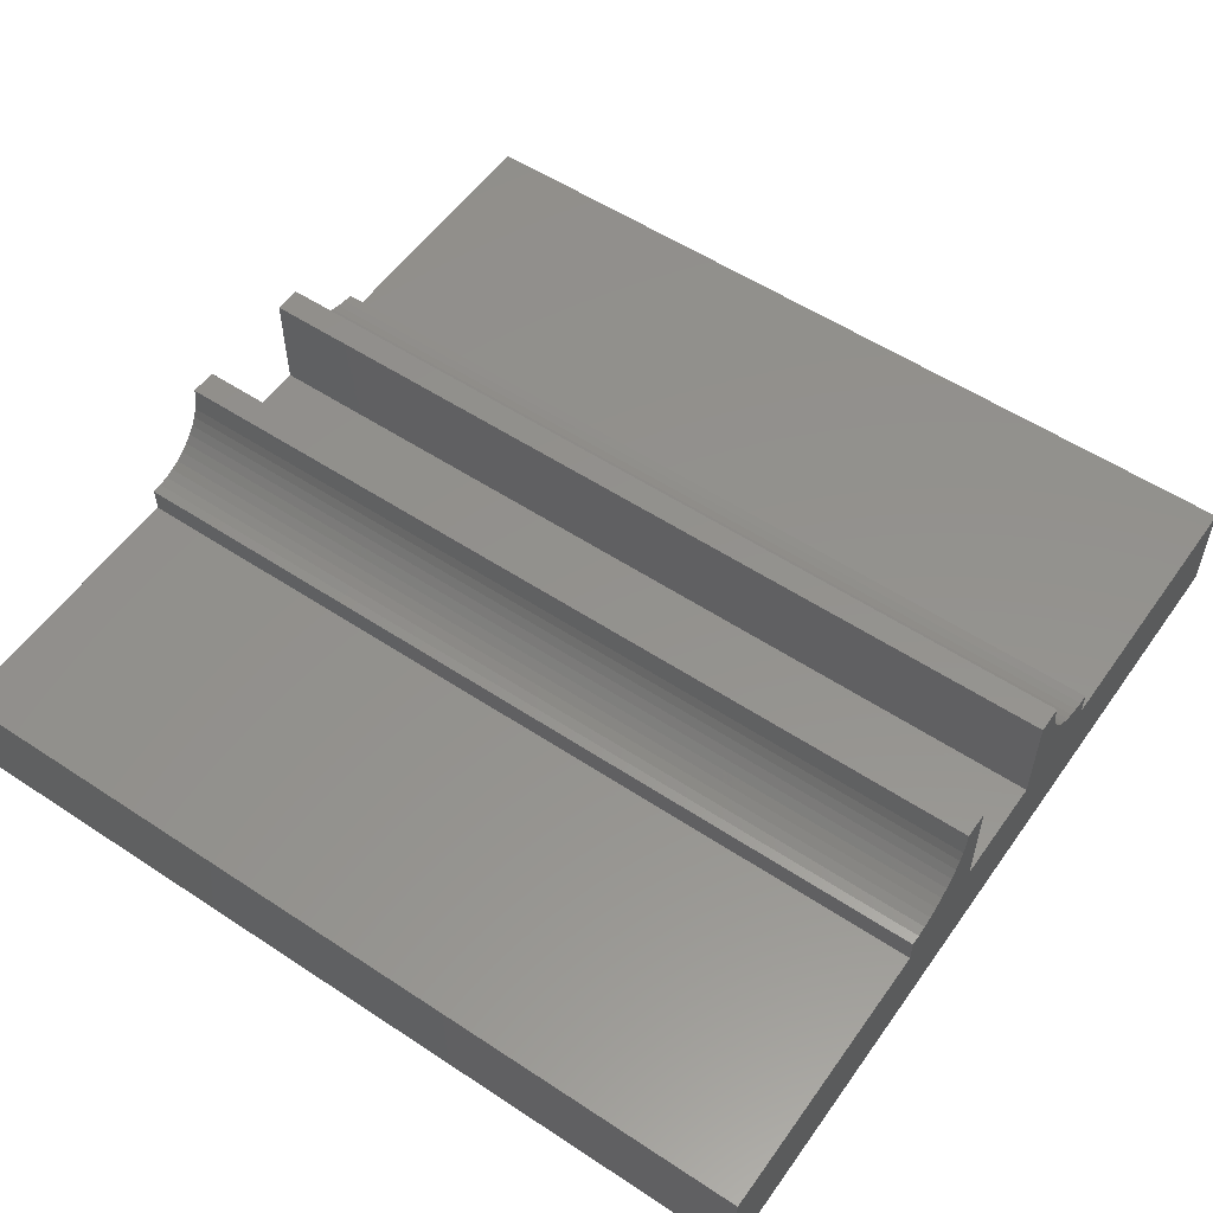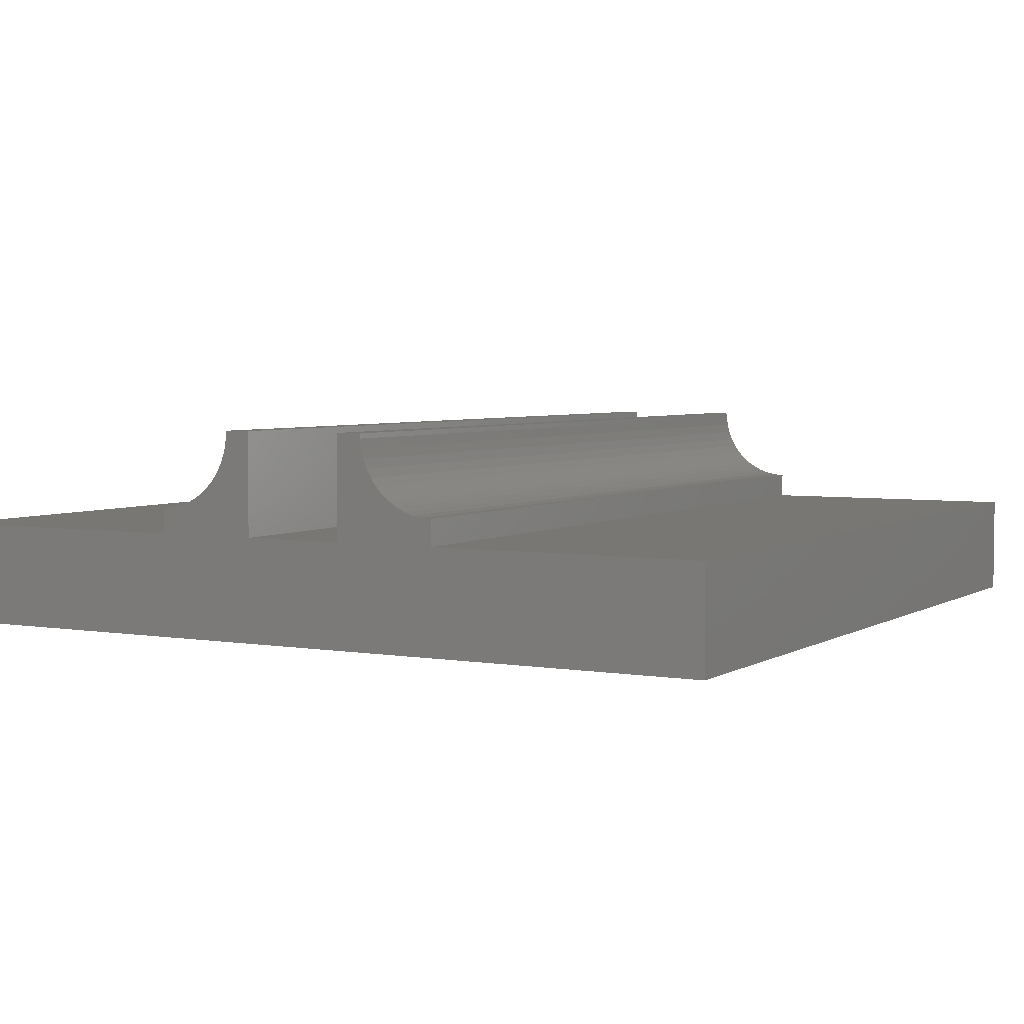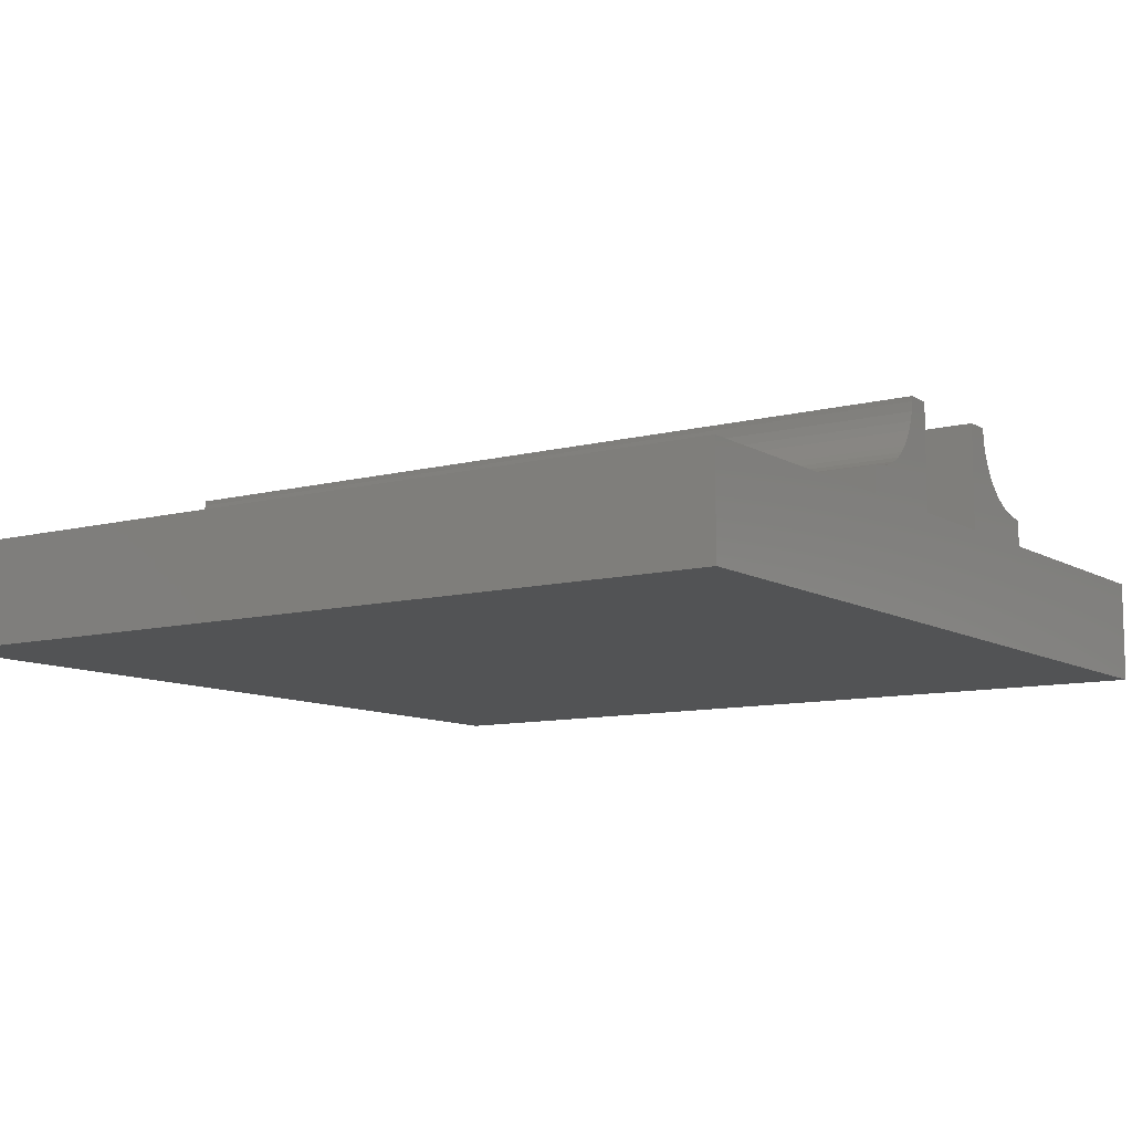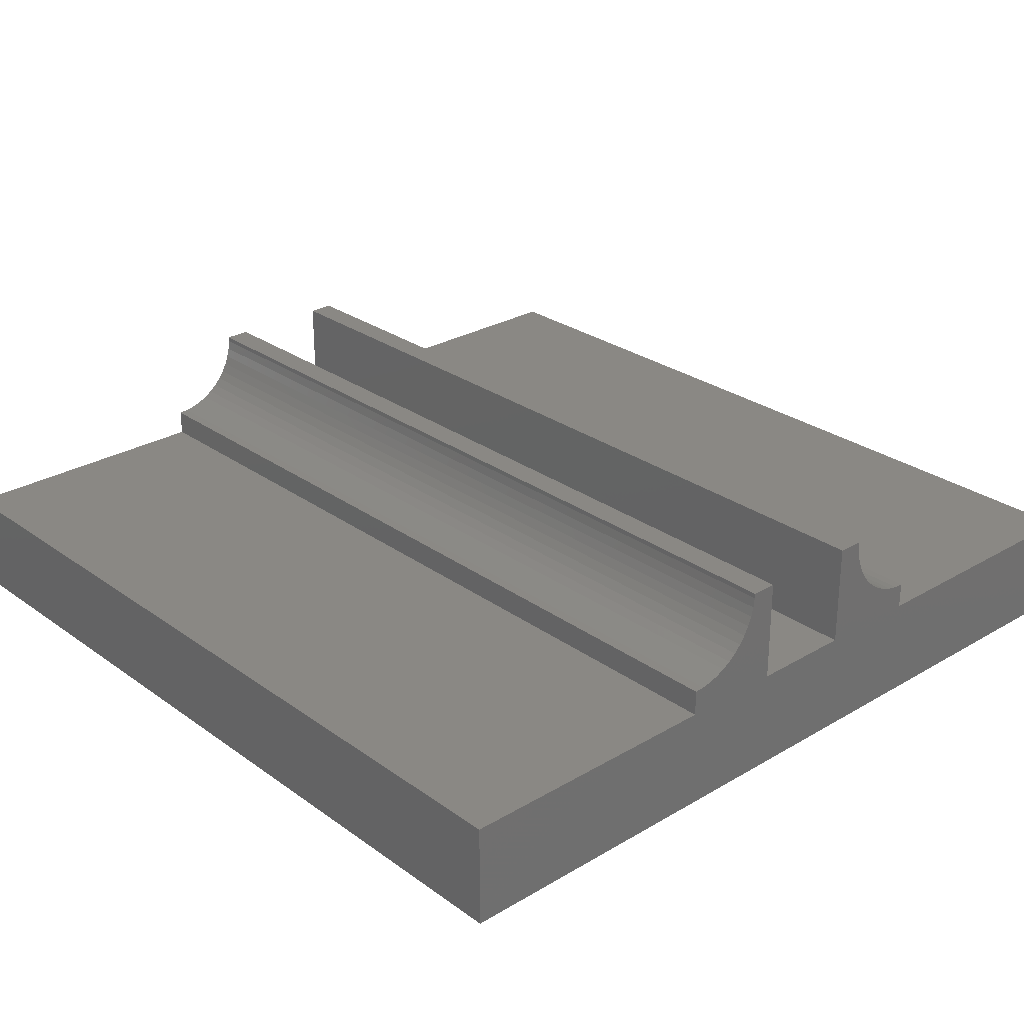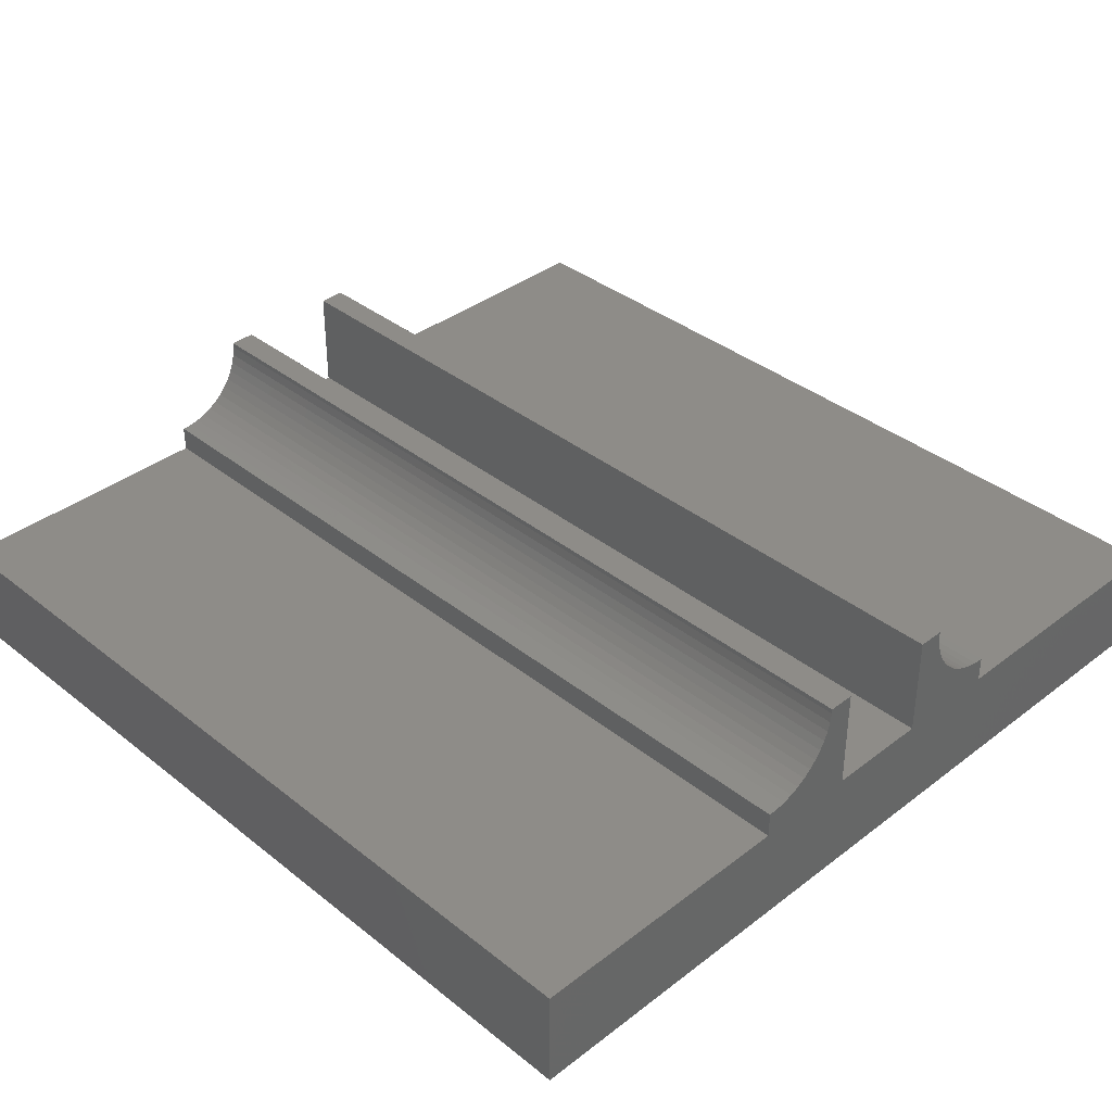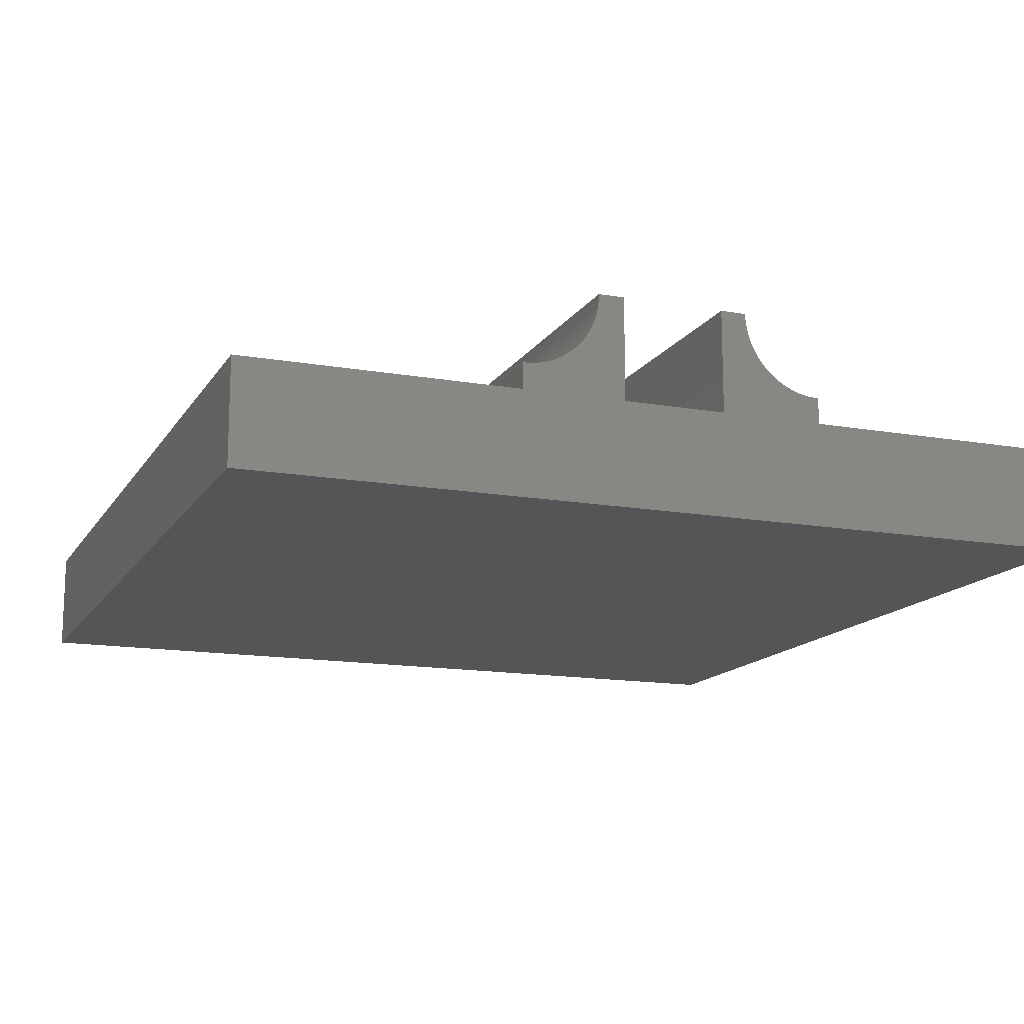
<metadata>
{"format":"stl","ext":"stl","renderer":"f3d","projection":"perspective","resolution":1024,"background":"white","views":[{"elev":55.4,"azim":-55.2,"up":"+Z"},{"elev":4.1,"azim":-150.8,"up":"+Z"},{"elev":-9.8,"azim":-55.9,"up":"+Z"},{"elev":27.3,"azim":-42.3,"up":"+Z"},{"elev":37.3,"azim":135.5,"up":"+Z"},{"elev":-14.4,"azim":-21.1,"up":"+Z"}]}
</metadata>
<code>
# stl→obj: 76 verts, 148 faces
v 3 -25 -35
v 3 25 -29
v 3 25 -35
v 3 -25 -29
v -3 25 -35
v -3 -25 -35
v -3 -25 -29
v -3 25 -29
v 25 25 -41
v 9 25 -35
v 25 25 -35
v -25 25 -41
v -9 25 -35
v -25 25 -35
v 4.509 25 -29.28
v 4.509 25 -29
v 4.58 25 -29.84
v 4.72 25 -30.39
v 4.928 25 -30.92
v 5.201 25 -31.41
v 5.533 25 -31.87
v 8.436 25 -33.46
v 9 25 -33.5
v 7.881 25 -33.36
v 7.343 25 -33.18
v 6.832 25 -32.94
v 6.355 25 -32.64
v 5.92 25 -32.28
v -4.509 25 -29.28
v -4.509 25 -29
v -4.58 25 -29.84
v -4.72 25 -30.39
v -4.928 25 -30.92
v -5.201 25 -31.41
v -5.533 25 -31.87
v -5.92 25 -32.28
v -6.355 25 -32.64
v -6.832 25 -32.94
v -7.343 25 -33.18
v -7.881 25 -33.36
v -8.436 25 -33.46
v -9 25 -33.5
v -25 -25 -41
v -9 -25 -35
v -25 -25 -35
v 25 -25 -41
v 9 -25 -35
v 25 -25 -35
v -4.509 -25 -29.28
v -4.509 -25 -29
v -4.58 -25 -29.84
v -4.72 -25 -30.39
v -4.928 -25 -30.92
v -5.201 -25 -31.41
v -5.533 -25 -31.87
v -8.436 -25 -33.46
v -9 -25 -33.5
v -7.881 -25 -33.36
v -7.343 -25 -33.18
v -6.832 -25 -32.94
v -6.355 -25 -32.64
v -5.92 -25 -32.28
v 4.509 -25 -29.28
v 4.509 -25 -29
v 4.58 -25 -29.84
v 4.72 -25 -30.39
v 4.928 -25 -30.92
v 5.201 -25 -31.41
v 5.533 -25 -31.87
v 5.92 -25 -32.28
v 6.355 -25 -32.64
v 6.832 -25 -32.94
v 7.343 -25 -33.18
v 7.881 -25 -33.36
v 8.436 -25 -33.46
v 9 -25 -33.5
f 1 2 3
f 2 1 4
f 5 1 3
f 1 5 6
f 7 5 8
f 5 7 6
f 9 10 11
f 10 9 3
f 3 9 5
f 12 5 9
f 5 12 13
f 13 12 14
f 15 2 16
f 17 2 15
f 18 2 17
f 19 2 18
f 3 19 20
f 3 20 21
f 10 22 23
f 10 24 22
f 10 25 24
f 3 25 10
f 25 3 26
f 26 3 27
f 19 3 2
f 28 3 21
f 27 3 28
f 8 29 30
f 8 31 29
f 8 32 31
f 8 33 32
f 5 33 8
f 33 5 34
f 34 5 35
f 5 36 35
f 5 37 36
f 5 38 37
f 5 39 38
f 13 39 5
f 39 13 40
f 40 13 41
f 41 13 42
f 43 44 45
f 44 43 6
f 6 43 1
f 46 1 43
f 1 46 47
f 47 46 48
f 49 7 50
f 51 7 49
f 52 7 51
f 53 7 52
f 6 53 54
f 6 54 55
f 44 56 57
f 44 58 56
f 44 59 58
f 6 59 44
f 59 6 60
f 60 6 61
f 53 6 7
f 62 6 55
f 61 6 62
f 4 63 64
f 4 65 63
f 4 66 65
f 4 67 66
f 1 67 4
f 67 1 68
f 68 1 69
f 1 70 69
f 1 71 70
f 1 72 71
f 1 73 72
f 47 73 1
f 73 47 74
f 74 47 75
f 75 47 76
f 41 58 40
f 58 41 56
f 42 56 41
f 56 42 57
f 62 35 36
f 35 62 55
f 38 61 37
f 61 38 60
f 39 60 38
f 60 39 59
f 55 34 35
f 34 55 54
f 54 33 34
f 33 54 53
f 52 31 32
f 31 52 51
f 53 32 33
f 32 53 52
f 51 29 31
f 29 51 49
f 37 62 36
f 62 37 61
f 40 59 39
f 59 40 58
f 49 30 29
f 30 49 50
f 26 73 25
f 73 26 72
f 28 71 27
f 71 28 70
f 67 20 19
f 20 67 68
f 22 76 23
f 76 22 75
f 27 72 26
f 72 27 71
f 24 75 22
f 75 24 74
f 69 28 21
f 28 69 70
f 65 18 17
f 18 65 66
f 63 17 15
f 17 63 65
f 64 15 16
f 15 64 63
f 66 19 18
f 19 66 67
f 68 21 20
f 21 68 69
f 25 74 24
f 74 25 73
f 10 48 11
f 48 10 47
f 14 44 13
f 44 14 45
f 76 10 23
f 10 76 47
f 44 42 13
f 42 44 57
f 2 64 16
f 64 2 4
f 30 7 8
f 7 30 50
f 43 9 46
f 9 43 12
f 48 9 11
f 9 48 46
f 43 14 12
f 14 43 45

</code>
